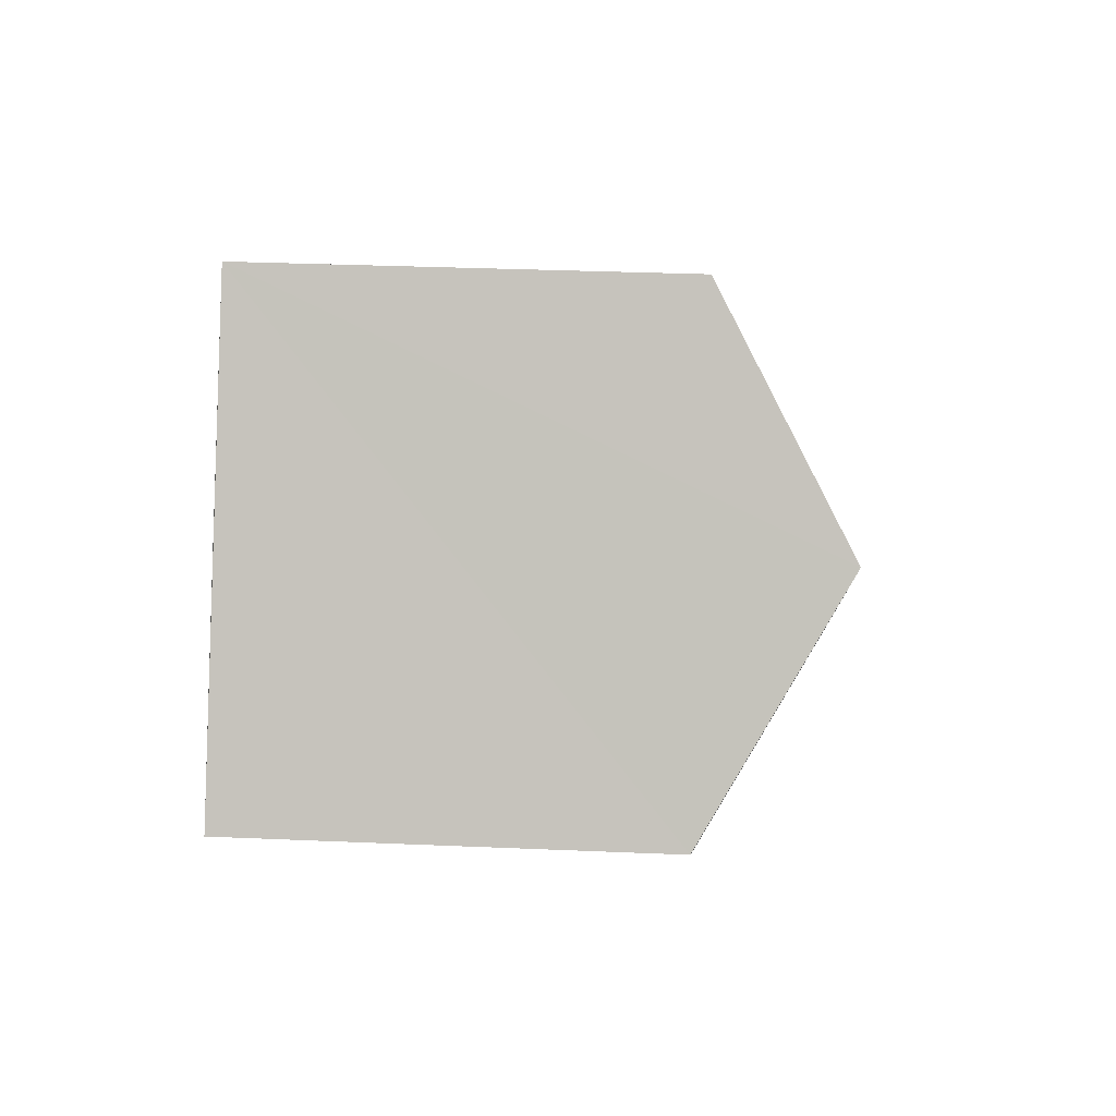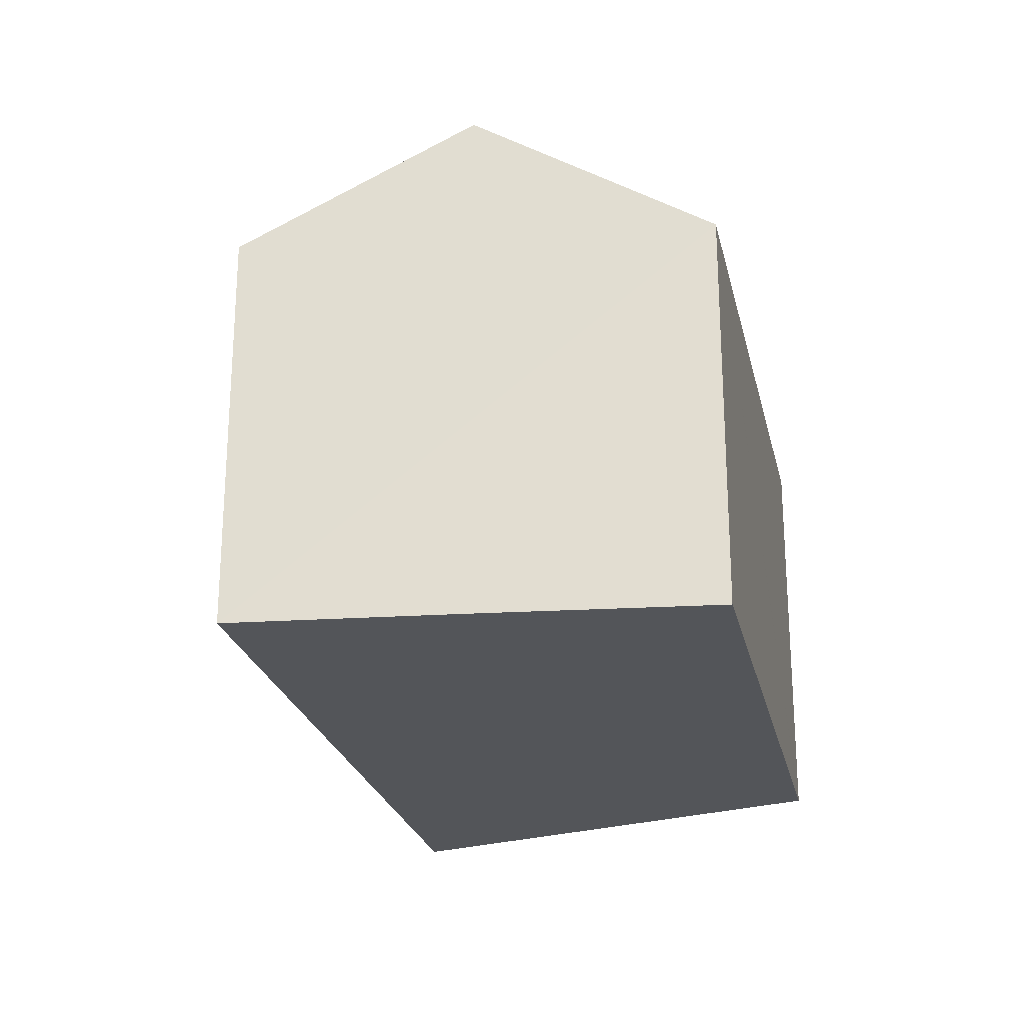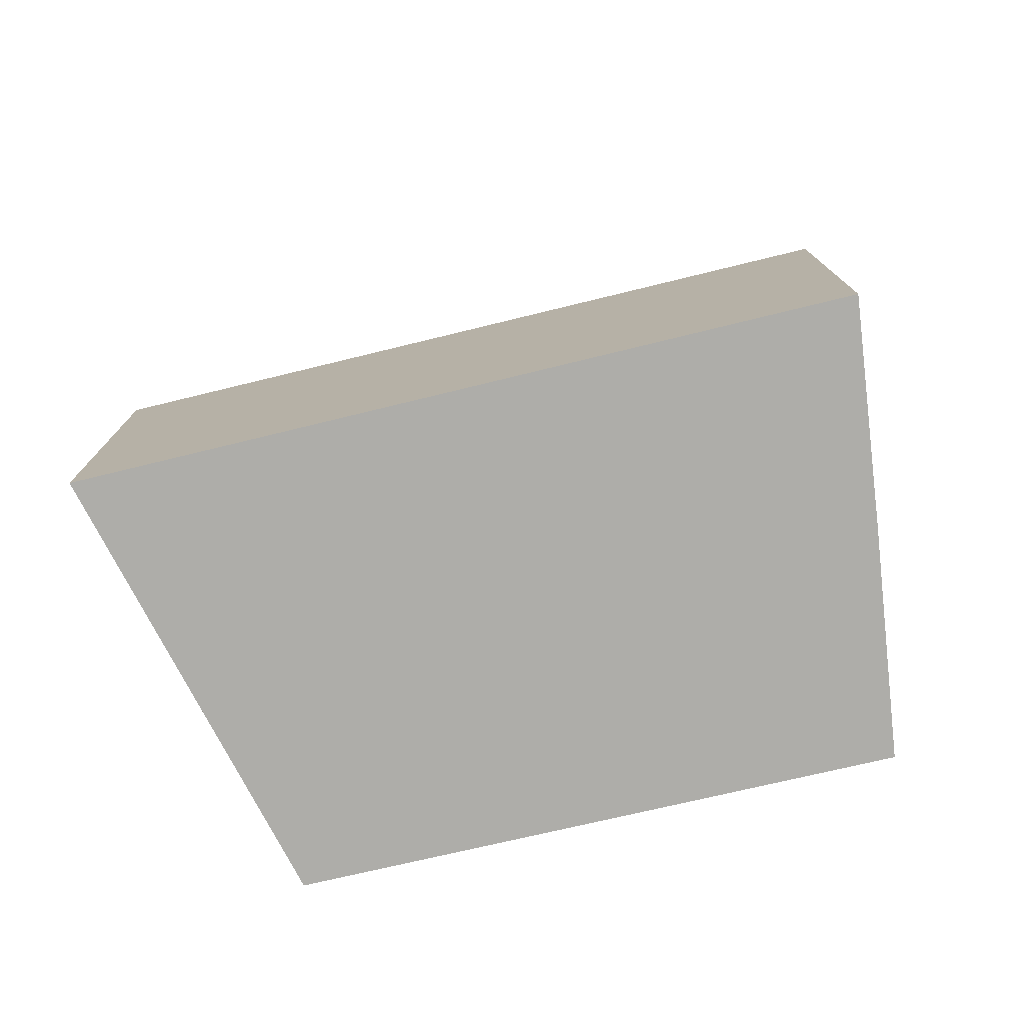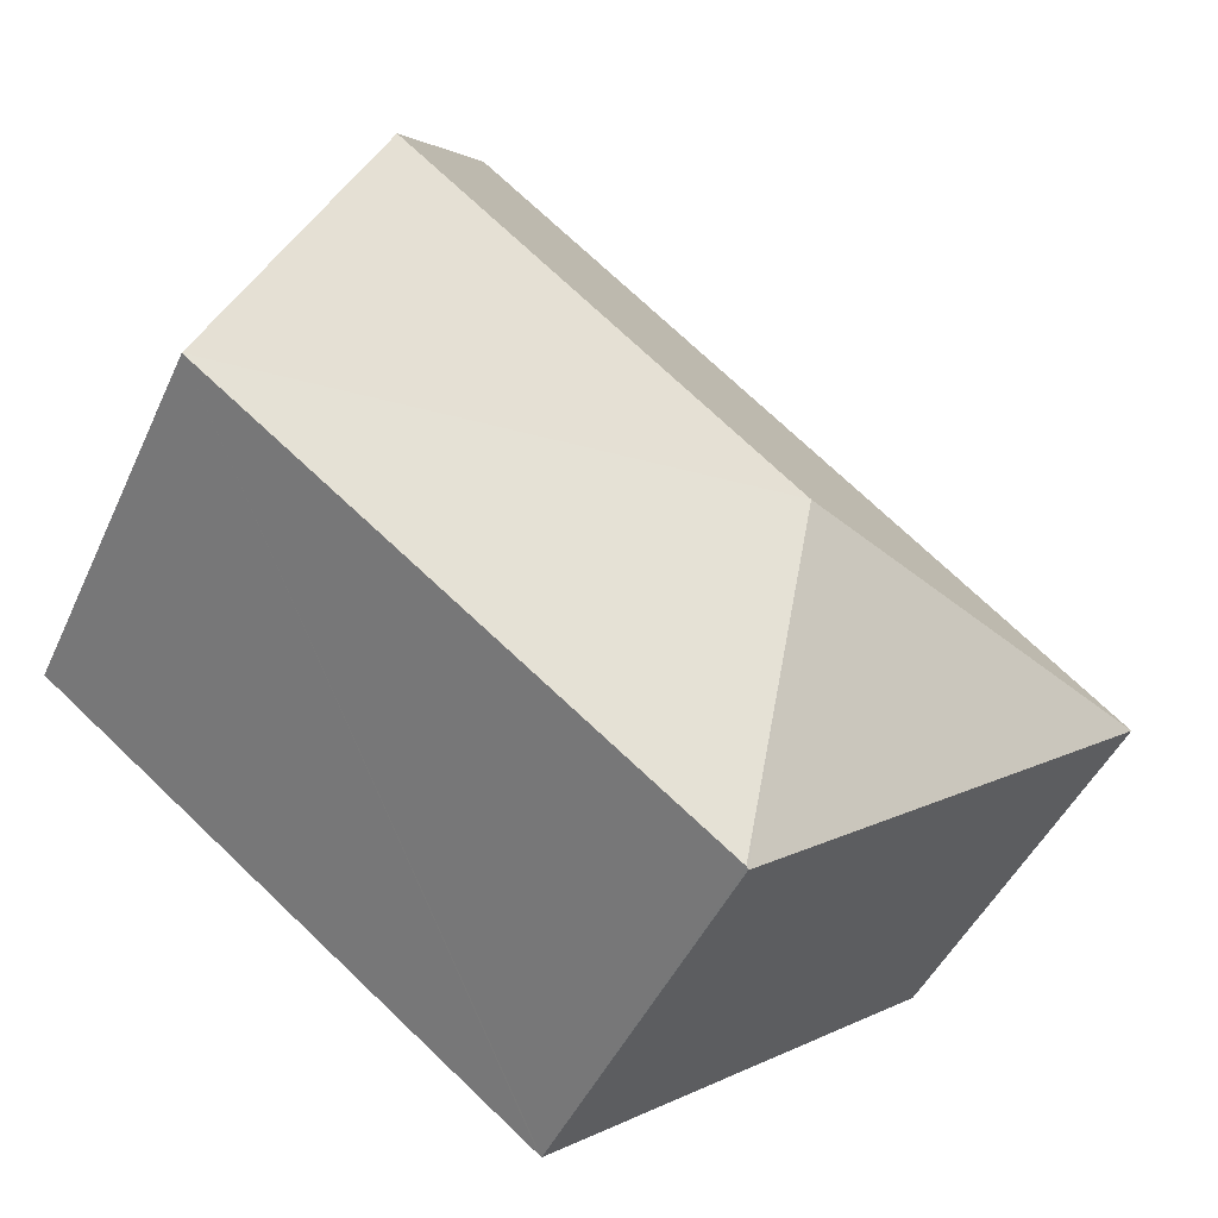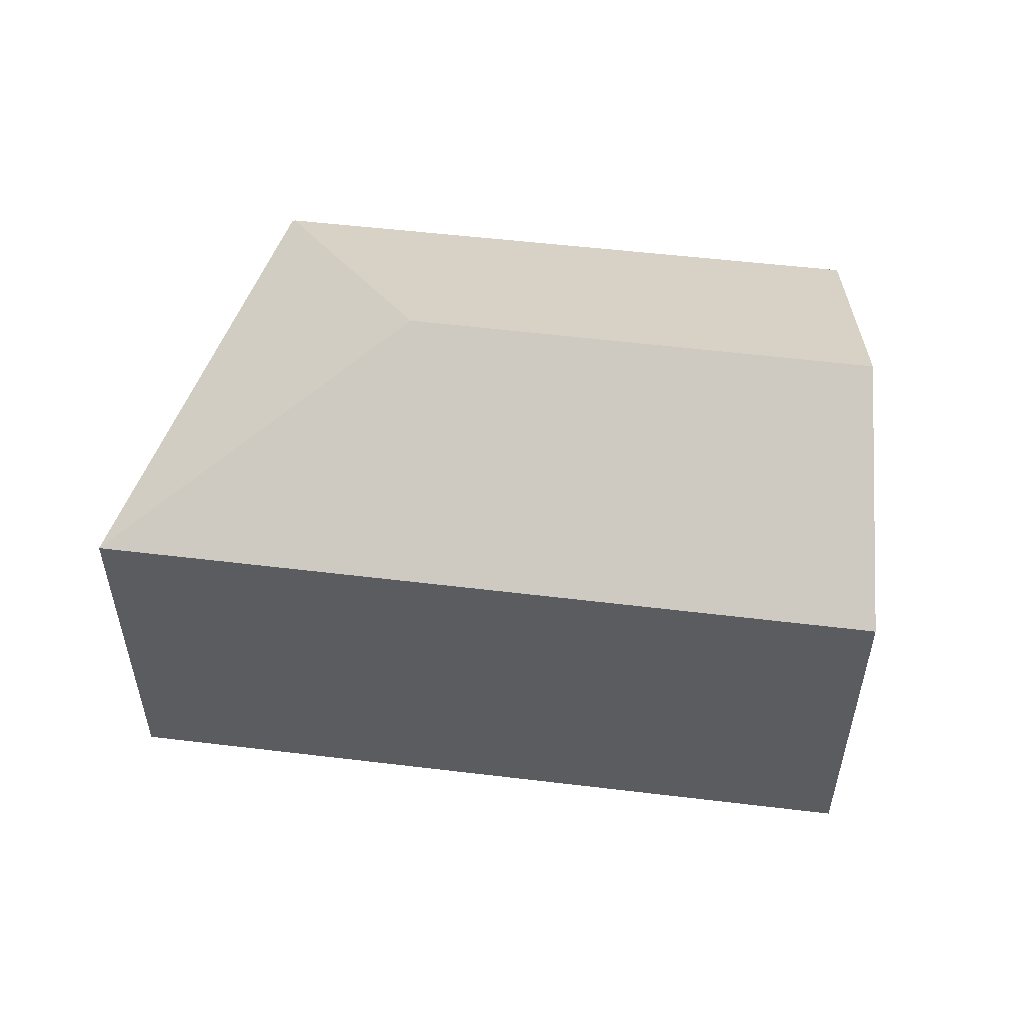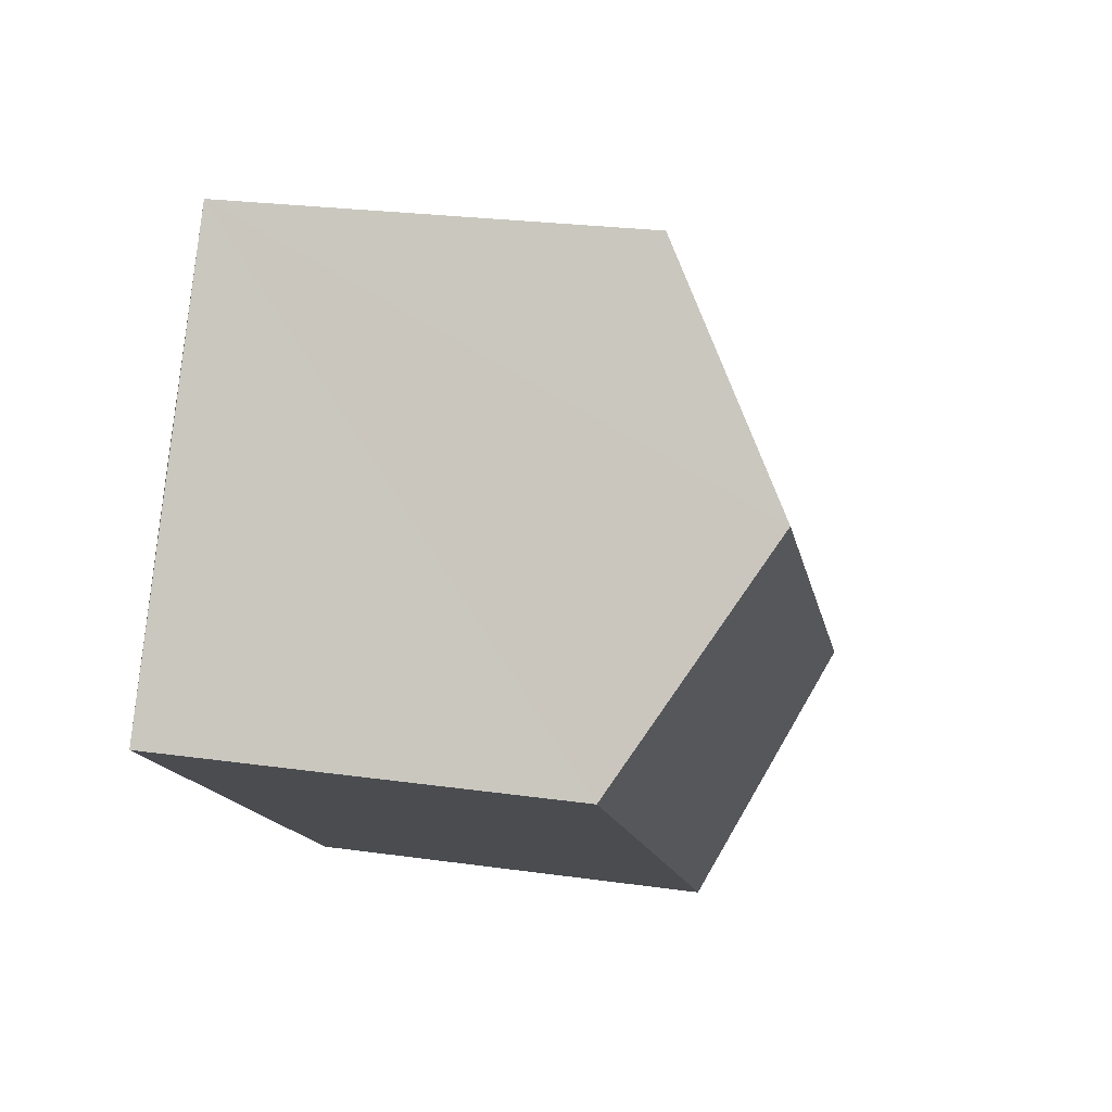
<metadata>
{"format":"obj","ext":"obj","renderer":"f3d","projection":"perspective","resolution":1024,"background":"white","views":[{"elev":31.6,"azim":93.5,"up":"+Z"},{"elev":-24.3,"azim":64.4,"up":"+Y"},{"elev":-77.1,"azim":-24.8,"up":"+Y"},{"elev":-46.2,"azim":156.3,"up":"+Z"},{"elev":55.7,"azim":-31.2,"up":"+Y"},{"elev":24.5,"azim":103.1,"up":"+Z"}]}
</metadata>
<code>
v  10.16 10.79 -7.796
v  10.02 14.24 -0.031
v  10.22 10.83 -7.748
v  4.78 10.79 -3.668
v  0 10.79 6.606e-16
v  23.25 10.73 2.353
v  19.95 14.24 7.848
v  16.65 10.79 13.22
v  10.16 4.774e-16 -7.796
v  0 0 0
v  4.78 2.246e-16 -3.668
v  16.65 -8.094e-16 13.22
v  23.25 -1.441e-16 2.353
v  19.95 -4.806e-16 7.848
v  10.22 4.744e-16 -7.748
g defaultobject
f 1 2 3
f 2 1 4
f 2 4 5
f 2 6 3
f 6 2 7
f 7 5 8
f 5 7 2
f 9 4 1
f 4 9 5
f 5 9 10
f 10 9 11
f 10 8 5
f 8 10 12
f 12 7 8
f 7 12 6
f 6 12 13
f 13 12 14
f 3 9 1
f 9 3 6
f 9 6 15
f 15 6 13
f 11 12 10
f 12 11 14
f 14 11 9
f 14 9 13
f 13 9 15

</code>
